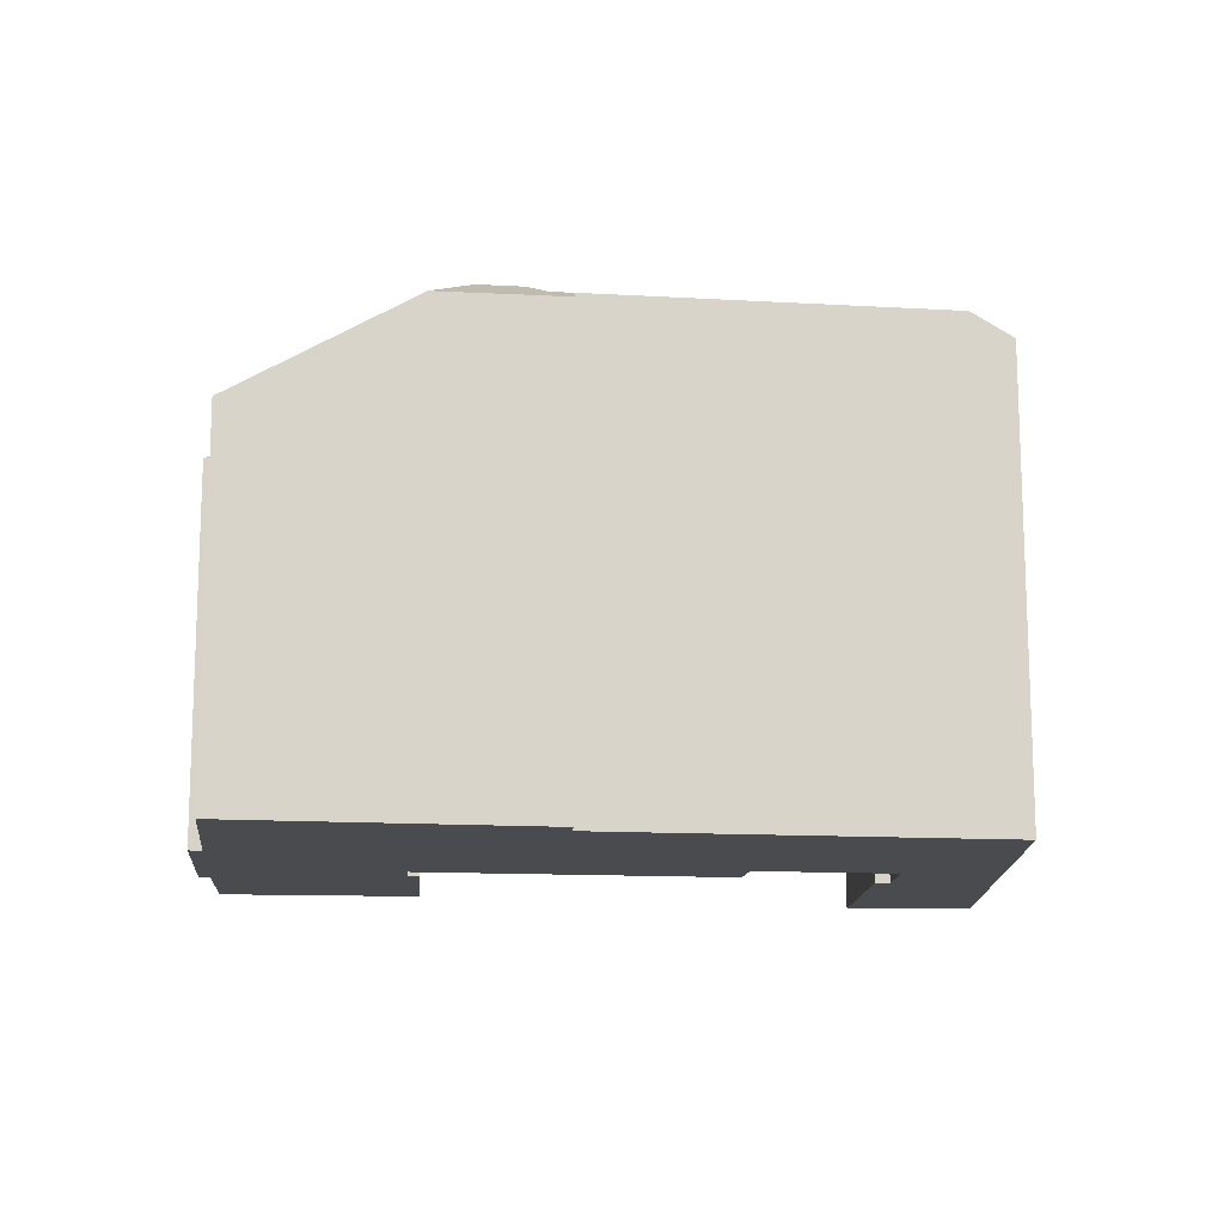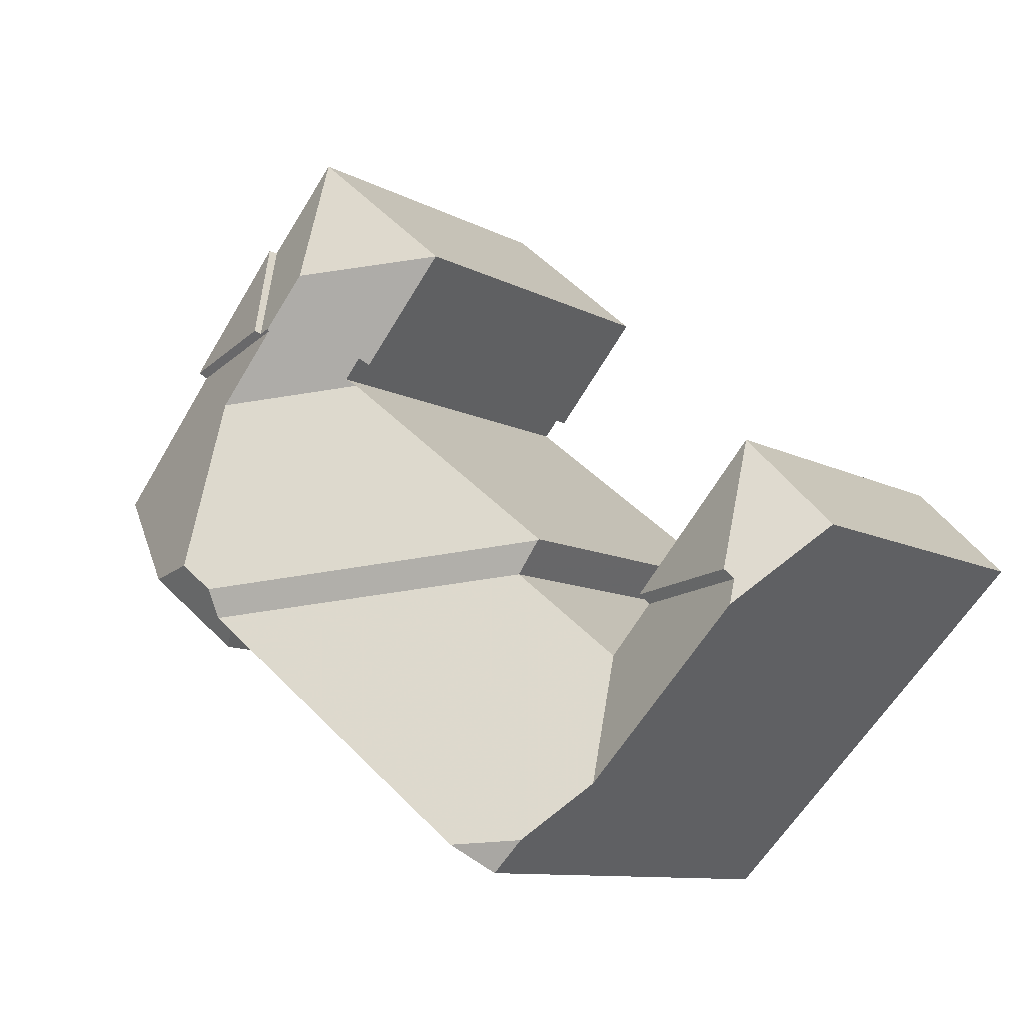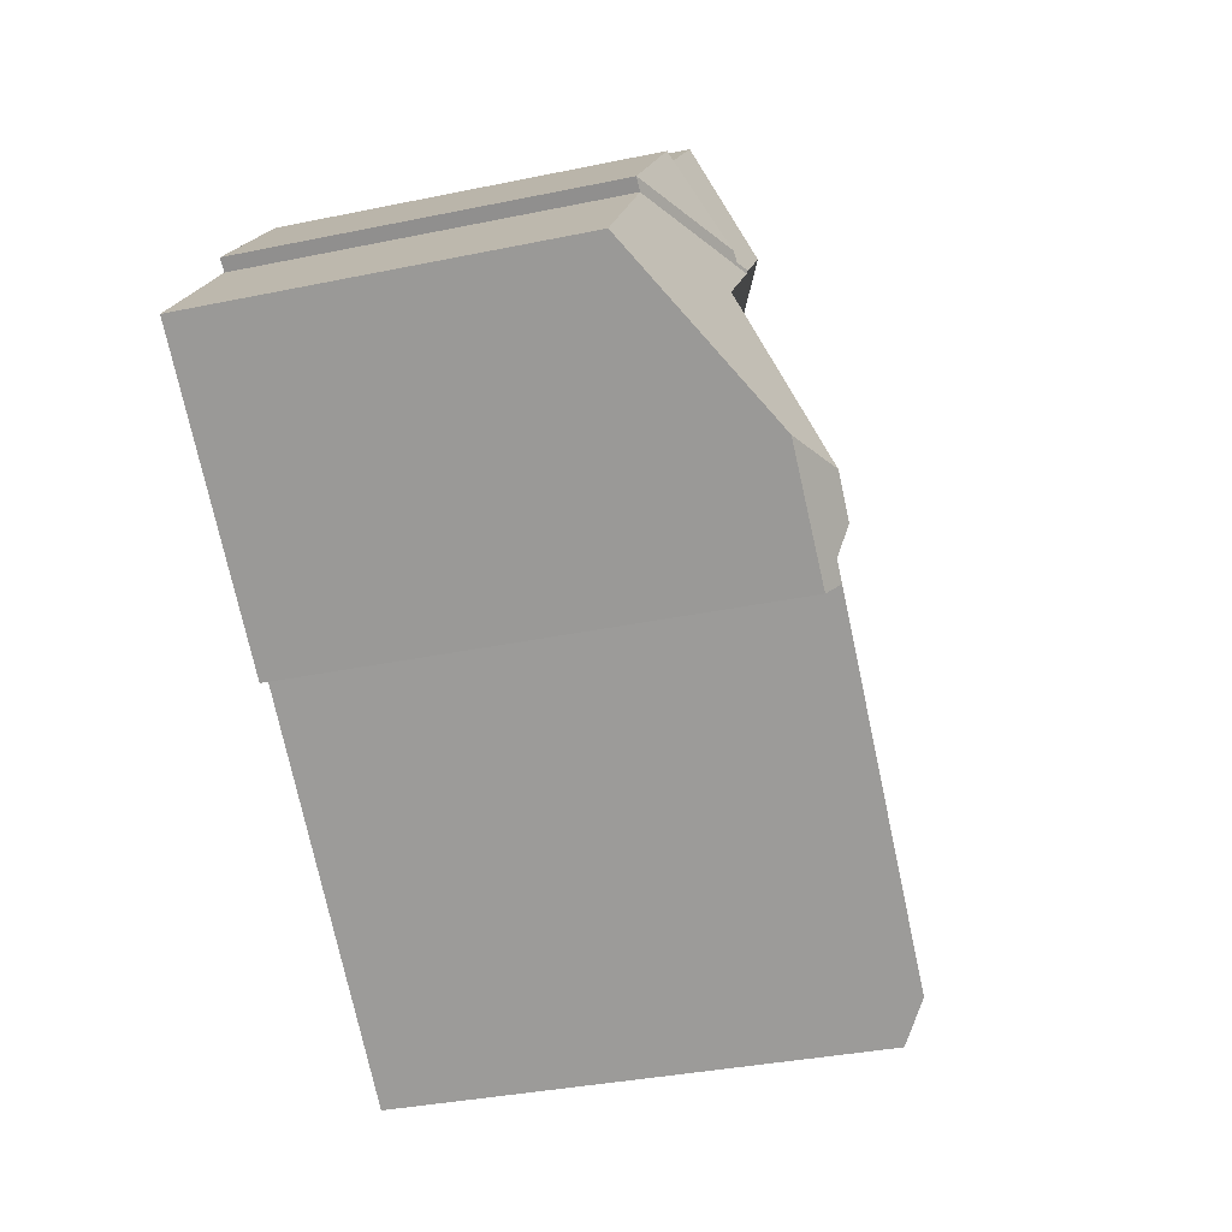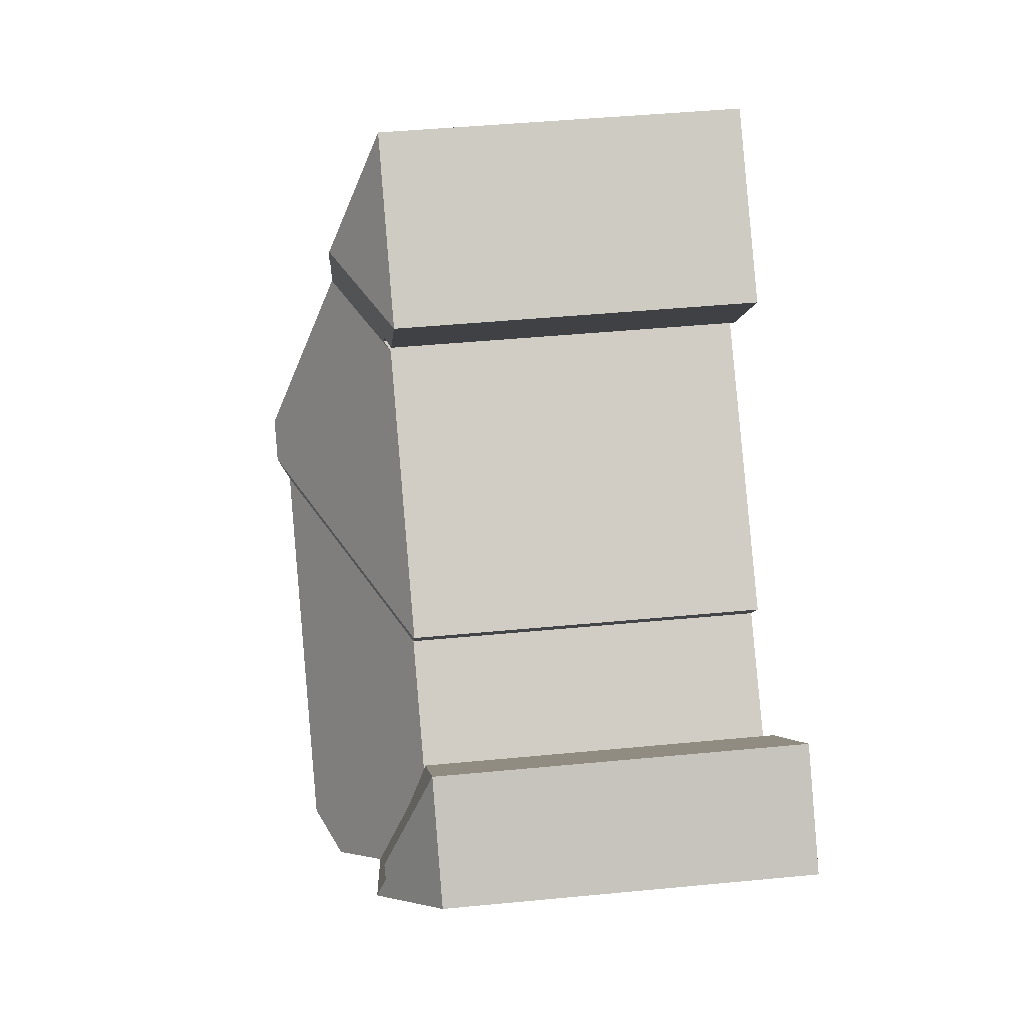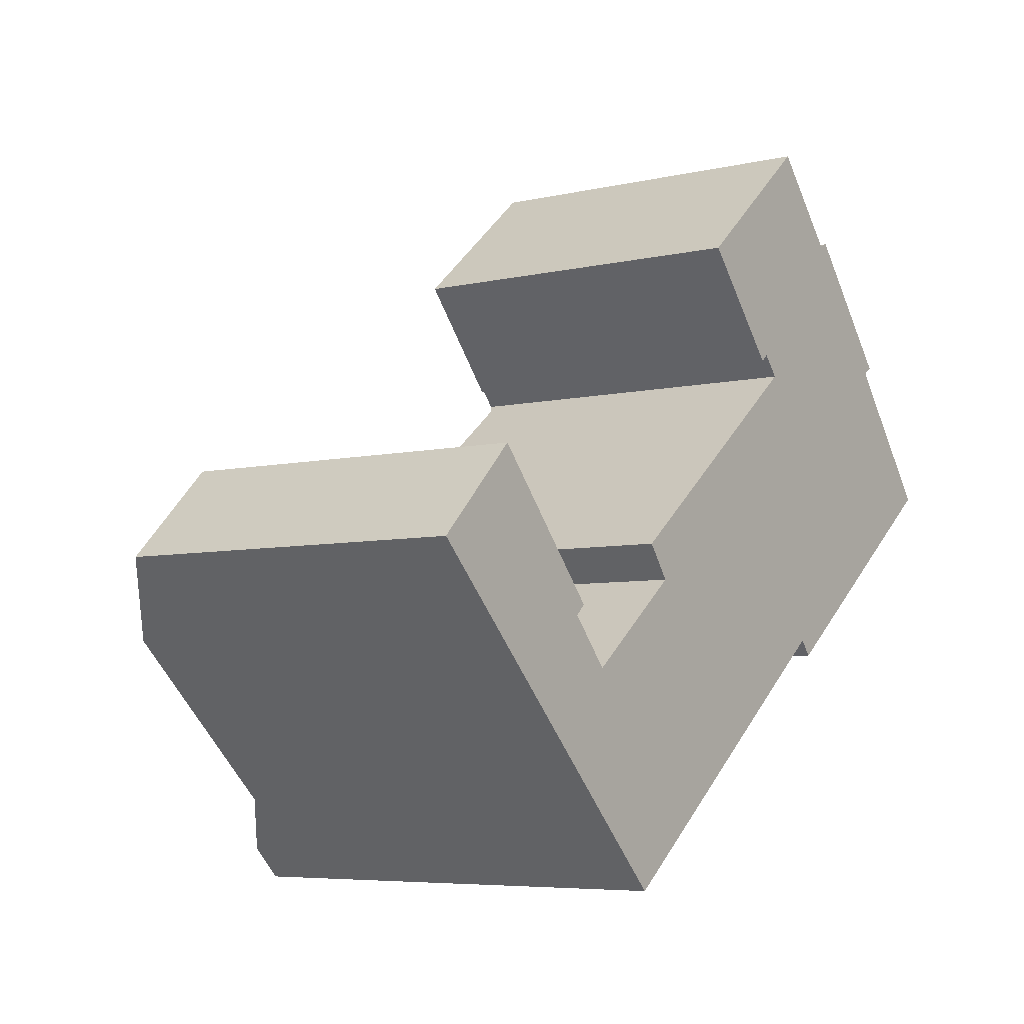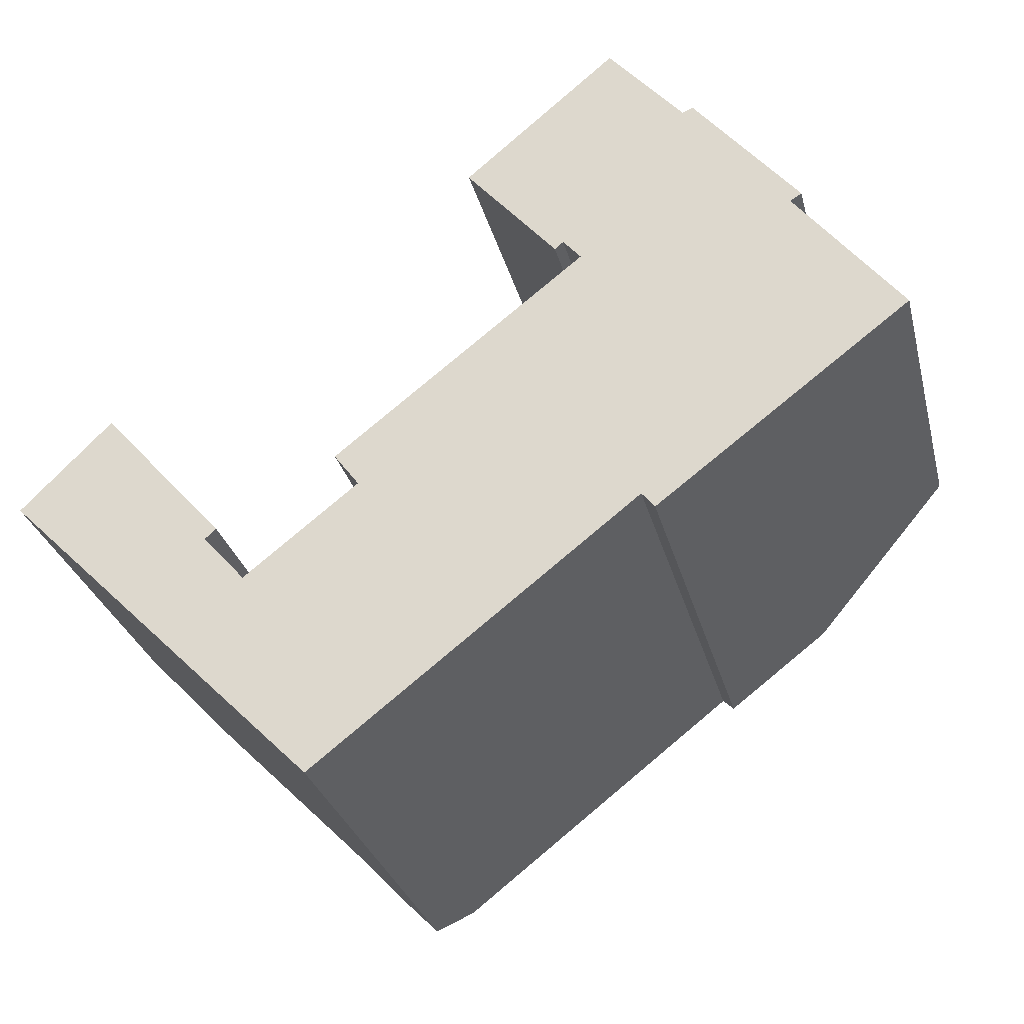
<metadata>
{"format":"obj","ext":"obj","renderer":"f3d","projection":"perspective","resolution":1024,"background":"white","views":[{"elev":-14.2,"azim":135.2,"up":"+Y"},{"elev":-9.9,"azim":-143.9,"up":"+Z"},{"elev":-34.8,"azim":105.6,"up":"+Z"},{"elev":45.8,"azim":-96.3,"up":"+Z"},{"elev":-6.0,"azim":-54.6,"up":"+Z"},{"elev":-28.8,"azim":13.6,"up":"+Z"}]}
</metadata>
<code>
v -2.82 -0.01753 1.398
v -2.761 0.000974 1.378
v -2.789 -0.01544 1.366
v -2.858 0.02131 1.198
v -2.869 0.01339 1.189
v -2.878 0.01339 1.199
v -2.941 -0.01753 1.319
v -2.942 -0.000947 1.278
v -2.946 -0.001032 1.274
v -2.97 -0.01753 1.29
v -2.946 0.002103 1.266
v -2.902 -0.01753 1.275
v -2.905 -0.01753 1.272
v -2.892 -0.01753 1.257
v -2.895 -0.000442 1.216
v -2.855 -0.01753 1.285
v -2.76 0.0217 1.274
v -2.774 0.02167 1.263
v -2.759 0.02556 1.284
v -2.863 -0.01731 1.296
v -2.791 -0.01753 1.364
v -2.789 -0.01544 1.366
v -2.791 -0.1358 1.364
v -2.772 -0.01753 1.439
v -2.775 0.00096 1.394
v -2.783 -0.01544 1.36
v -2.786 -0.01753 1.357
v -2.741 0.000443 1.353
v -2.747 0.02558 1.293
v -2.863 -0.01753 1.296
v -2.765 0.02167 1.27
v -2.761 0.01791 1.265
v -2.728 0.01759 1.291
v -2.765 0.02167 1.27
v -2.761 0.01791 1.265
v -2.761 -0.1358 1.265
v -2.765 -0.1358 1.27
v -2.869 0.01339 1.189
v -2.858 0.02131 1.198
v -2.774 0.02167 1.263
v -2.765 0.02167 1.27
v -2.765 -0.1358 1.27
v -2.869 -0.1358 1.189
v -2.895 -0.000442 1.216
v -2.878 0.01339 1.199
v -2.869 0.01339 1.189
v -2.97 -0.01753 1.29
v -2.946 0.002103 1.266
v -2.97 -0.1358 1.29
v -2.869 -0.1358 1.189
v -2.941 -0.01753 1.319
v -2.97 -0.01753 1.29
v -2.97 -0.1358 1.29
v -2.941 -0.1358 1.319
v -2.941 -0.1358 1.319
v -2.902 -0.1358 1.275
v -2.902 -0.01753 1.275
v -2.941 -0.01753 1.319
v -2.905 -0.01753 1.272
v -2.902 -0.01753 1.275
v -2.902 -0.1358 1.275
v -2.905 -0.1358 1.272
v -2.892 -0.1358 1.257
v -2.892 -0.01753 1.257
v -2.905 -0.01753 1.272
v -2.905 -0.1358 1.272
v -2.892 -0.01753 1.257
v -2.892 -0.1358 1.257
v -2.855 -0.1358 1.285
v -2.855 -0.01753 1.285
v -2.855 -0.01753 1.285
v -2.855 -0.1358 1.285
v -2.863 -0.1358 1.296
v -2.863 -0.01753 1.296
v -2.863 -0.01731 1.296
v -2.783 -0.1358 1.36
v -2.783 -0.01544 1.36
v -2.786 -0.01753 1.357
v -2.863 -0.1358 1.296
v -2.863 -0.01753 1.296
v -2.789 -0.01544 1.366
v -2.783 -0.01544 1.36
v -2.783 -0.1358 1.36
v -2.789 -0.1358 1.366
v -2.789 -0.1358 1.366
v -2.791 -0.1358 1.364
v -2.789 -0.01544 1.366
v -2.791 -0.1358 1.364
v -2.82 -0.1358 1.398
v -2.82 -0.01753 1.398
v -2.791 -0.01753 1.364
v -2.82 -0.01753 1.398
v -2.82 -0.1358 1.398
v -2.772 -0.1358 1.439
v -2.772 -0.01753 1.439
v -2.748 -0.01753 1.412
v -2.772 -0.01753 1.439
v -2.772 -0.1358 1.439
v -2.748 -0.1358 1.412
v -2.68 -0.01668 1.327
v -2.714 -0.01755 1.37
v -2.714 -0.1358 1.37
v -2.68 -0.1358 1.327
v -2.761 0.01791 1.265
v -2.728 0.01759 1.291
v -2.68 -0.01668 1.327
v -2.68 -0.1358 1.327
v -2.761 -0.1358 1.265
v -2.748 -0.01753 1.412
v -2.748 -0.1358 1.412
v -2.744 -0.1358 1.413
v -2.744 -0.01753 1.413
v -2.753 -0.001126 1.379
v -2.756 -0.000937 1.377
v -2.761 0.000593 1.377
v -2.711 -0.01753 1.372
v -2.714 -0.01755 1.37
v -2.714 -0.01752 1.37
v -2.714 -0.1358 1.37
v -2.905 -0.1358 1.272
v -2.941 -0.1358 1.319
v -2.97 -0.1358 1.29
v -2.902 -0.1358 1.275
v -2.892 -0.1358 1.257
v -2.869 -0.1358 1.189
v -2.855 -0.1358 1.285
v -2.82 -0.1358 1.398
v -2.791 -0.1358 1.364
v -2.789 -0.1358 1.366
v -2.783 -0.1358 1.36
v -2.863 -0.1358 1.296
v -2.772 -0.1358 1.439
v -2.765 -0.1358 1.27
v -2.761 -0.1358 1.265
v -2.748 -0.1358 1.412
v -2.744 -0.1358 1.413
v -2.714 -0.1358 1.37
v -2.711 -0.1358 1.372
v -2.68 -0.1358 1.327
v -2.744 -0.1358 1.413
v -2.711 -0.1358 1.372
v -2.711 -0.01753 1.372
v -2.744 -0.01753 1.413
v -2.714 -0.01752 1.37
v -2.711 -0.01753 1.372
v -2.711 -0.1358 1.372
v -2.714 -0.1358 1.37
f 1 2 3
f 4 5 6
f 7 8 9
f 7 9 10
f 10 9 11
f 12 8 7
f 8 12 13
f 8 13 9
f 13 14 15
f 13 15 11
f 13 11 9
f 16 17 18
f 16 18 4
f 16 4 6
f 16 6 15
f 16 15 14
f 19 17 16
f 19 16 20
f 21 22 23
f 21 1 3
f 1 24 25
f 1 25 2
f 3 2 26
f 27 28 29
f 27 29 19
f 27 19 20
f 27 20 30
f 17 19 29
f 31 18 17
f 32 31 17
f 32 17 29
f 33 32 29
f 34 35 36
f 34 36 37
f 38 39 40
f 38 40 41
f 38 41 42
f 38 42 43
f 44 45 46
f 47 48 44
f 49 47 50
f 50 47 44
f 50 44 46
f 51 52 53
f 51 53 54
f 55 56 57
f 55 57 58
f 59 60 61
f 59 61 62
f 63 64 65
f 63 65 66
f 67 68 69
f 67 69 70
f 71 72 73
f 71 73 74
f 71 74 75
f 76 77 78
f 76 78 79
f 79 78 80
f 22 82 83
f 22 83 84
f 85 86 81
f 88 89 90
f 88 90 91
f 92 93 94
f 92 94 95
f 96 97 98
f 96 98 99
f 100 101 102
f 100 102 103
f 104 105 106
f 104 106 107
f 104 107 108
f 109 110 111
f 109 111 112
f 113 114 96
f 113 96 112
f 114 2 25
f 114 25 24
f 114 24 96
f 26 2 115
f 26 115 28
f 27 26 28
f 33 29 28
f 100 33 28
f 100 28 115
f 101 100 115
f 116 113 112
f 117 118 119
f 120 121 122
f 123 121 120
f 124 120 122
f 124 122 125
f 126 124 125
f 127 128 129
f 130 131 126
f 130 126 125
f 132 127 129
f 132 129 130
f 130 125 133
f 132 130 133
f 132 133 134
f 135 132 134
f 136 135 134
f 137 136 134
f 138 136 137
f 139 137 134
f 140 141 142
f 140 142 143
f 115 2 114
f 114 113 118
f 115 114 118
f 116 118 113
f 101 115 118
f 144 142 146
f 144 146 147

</code>
